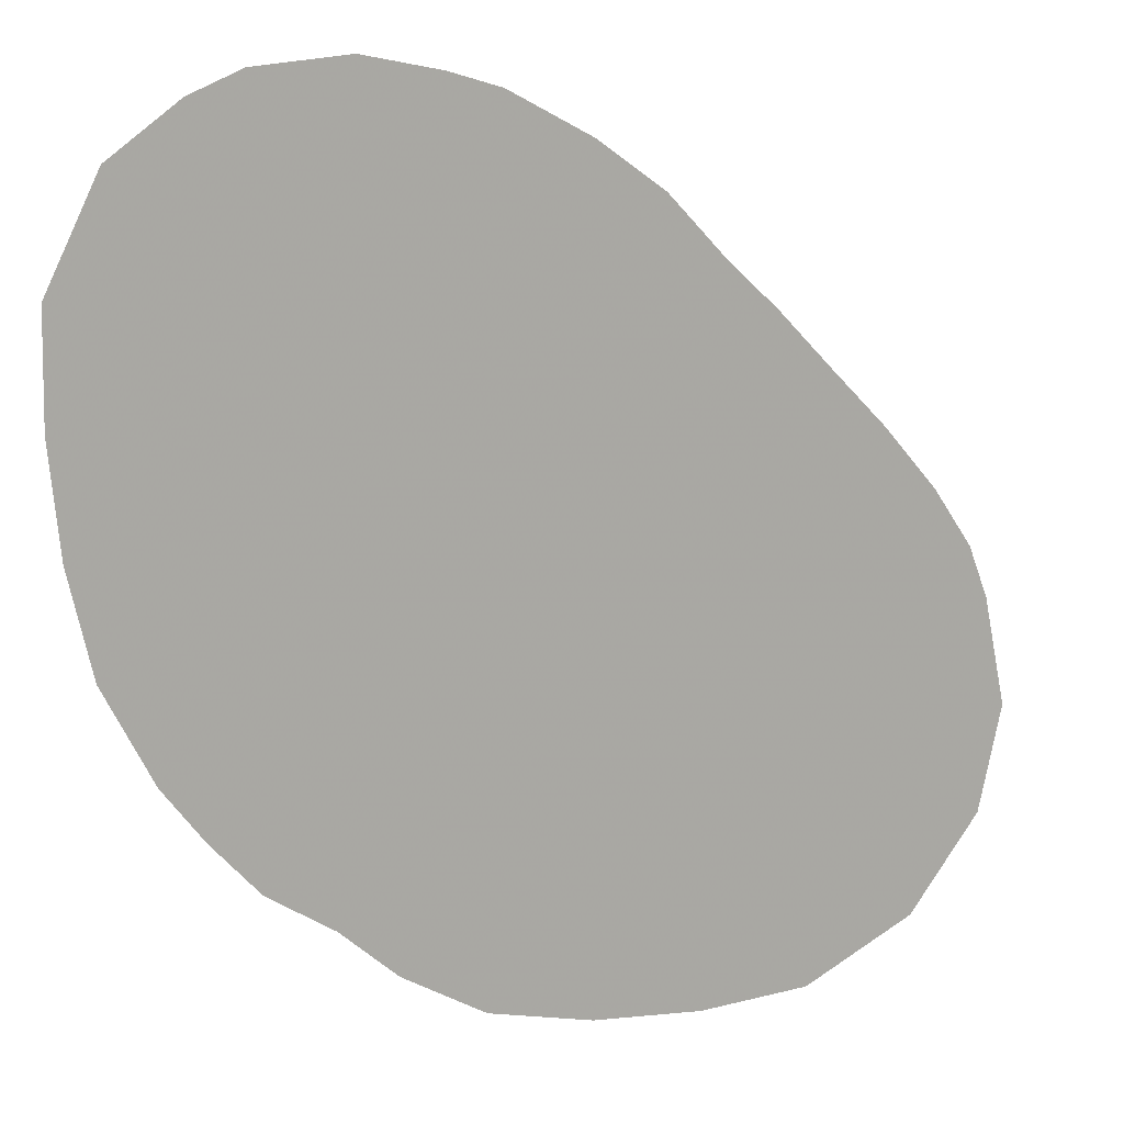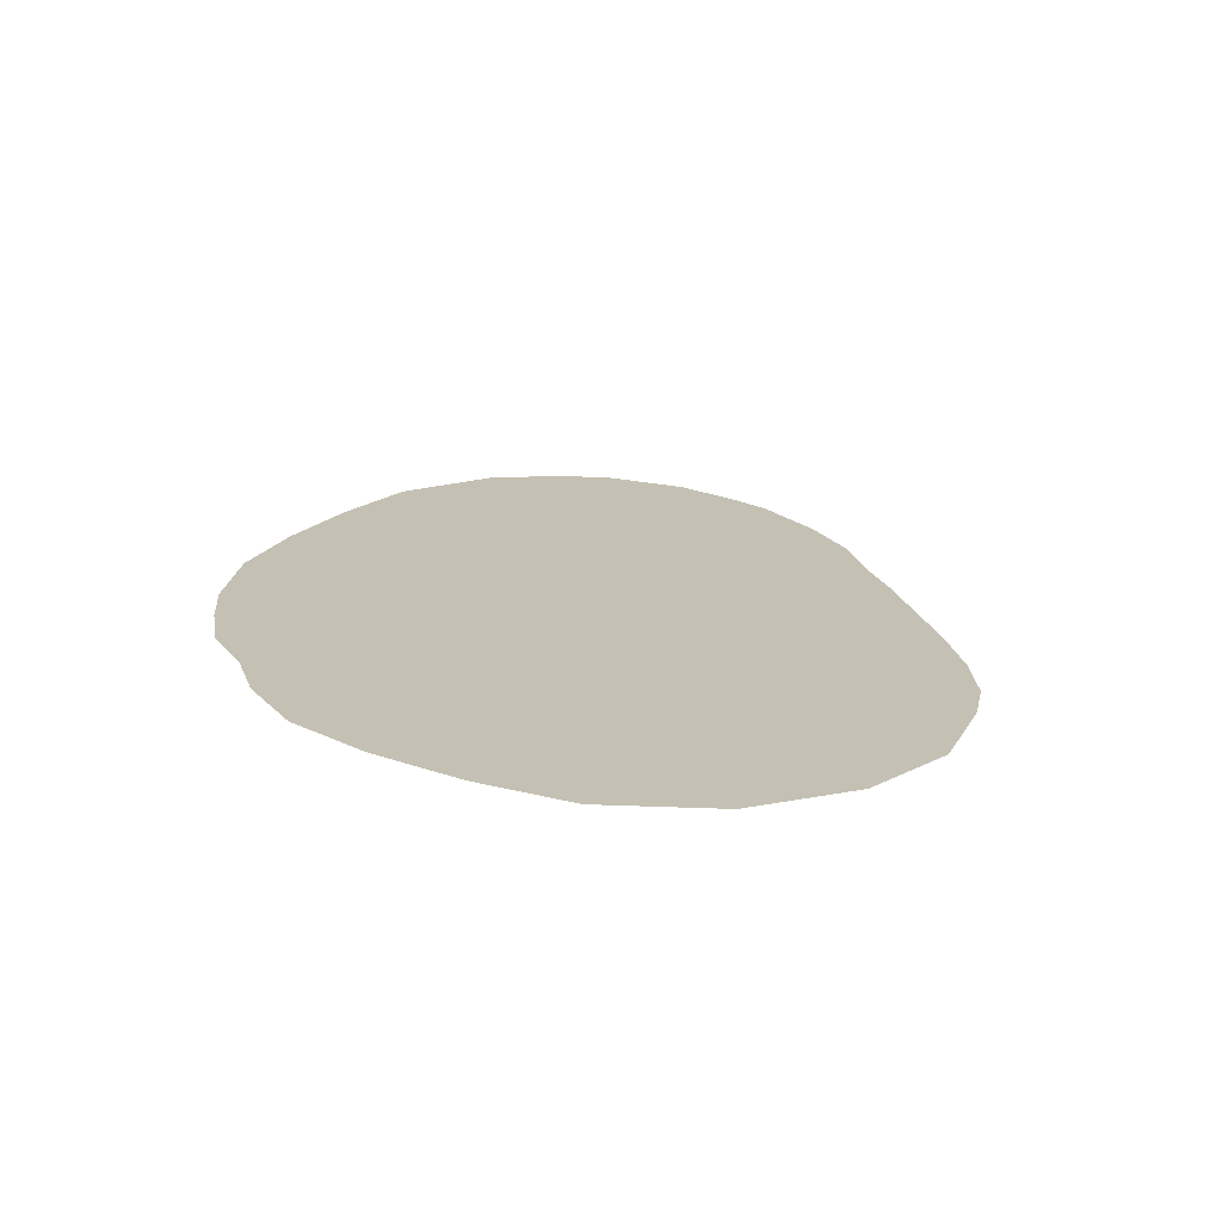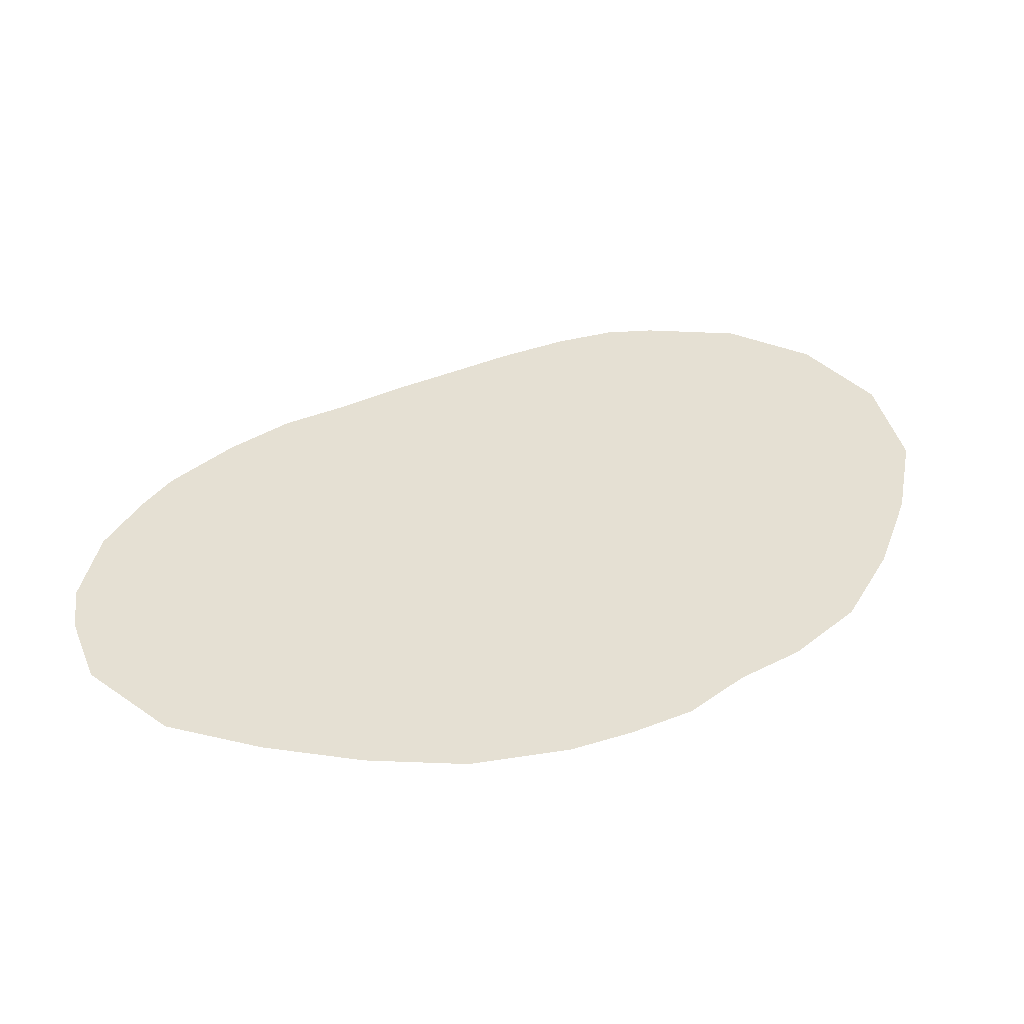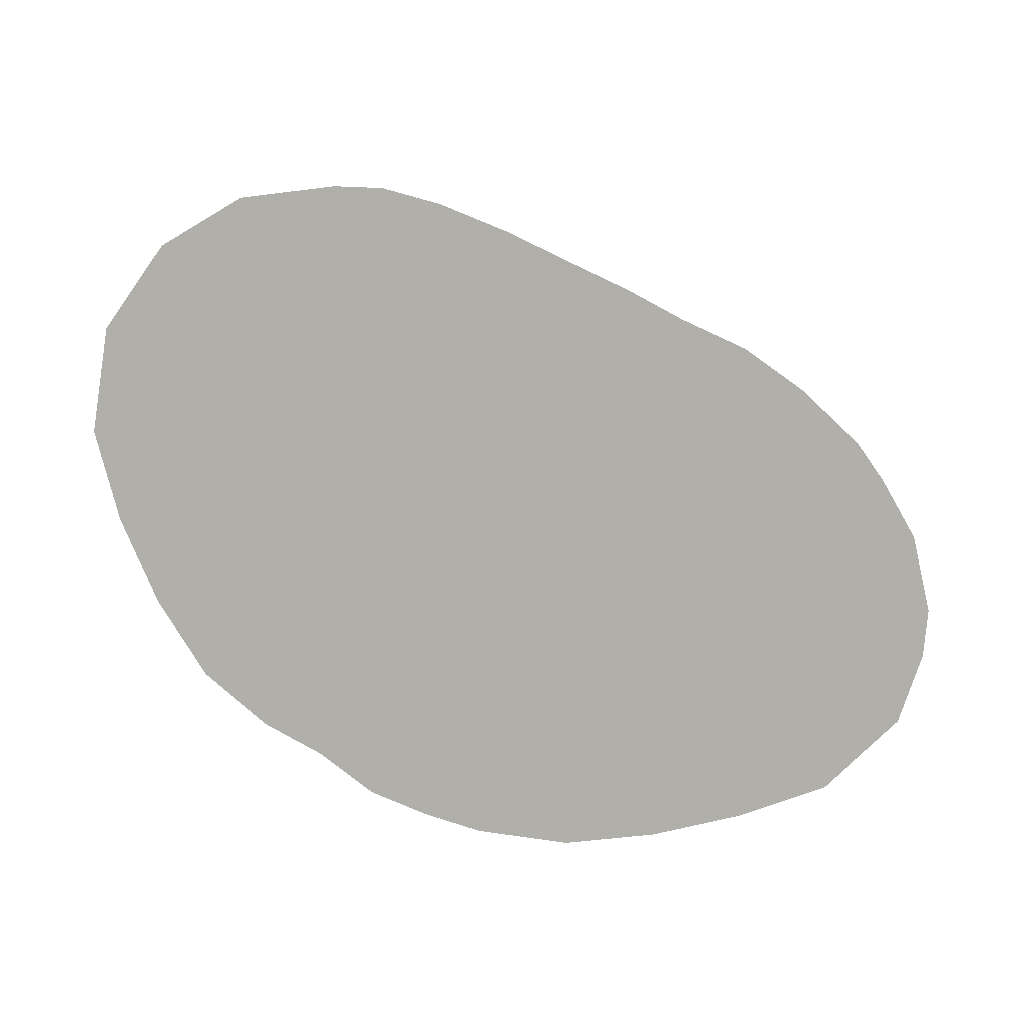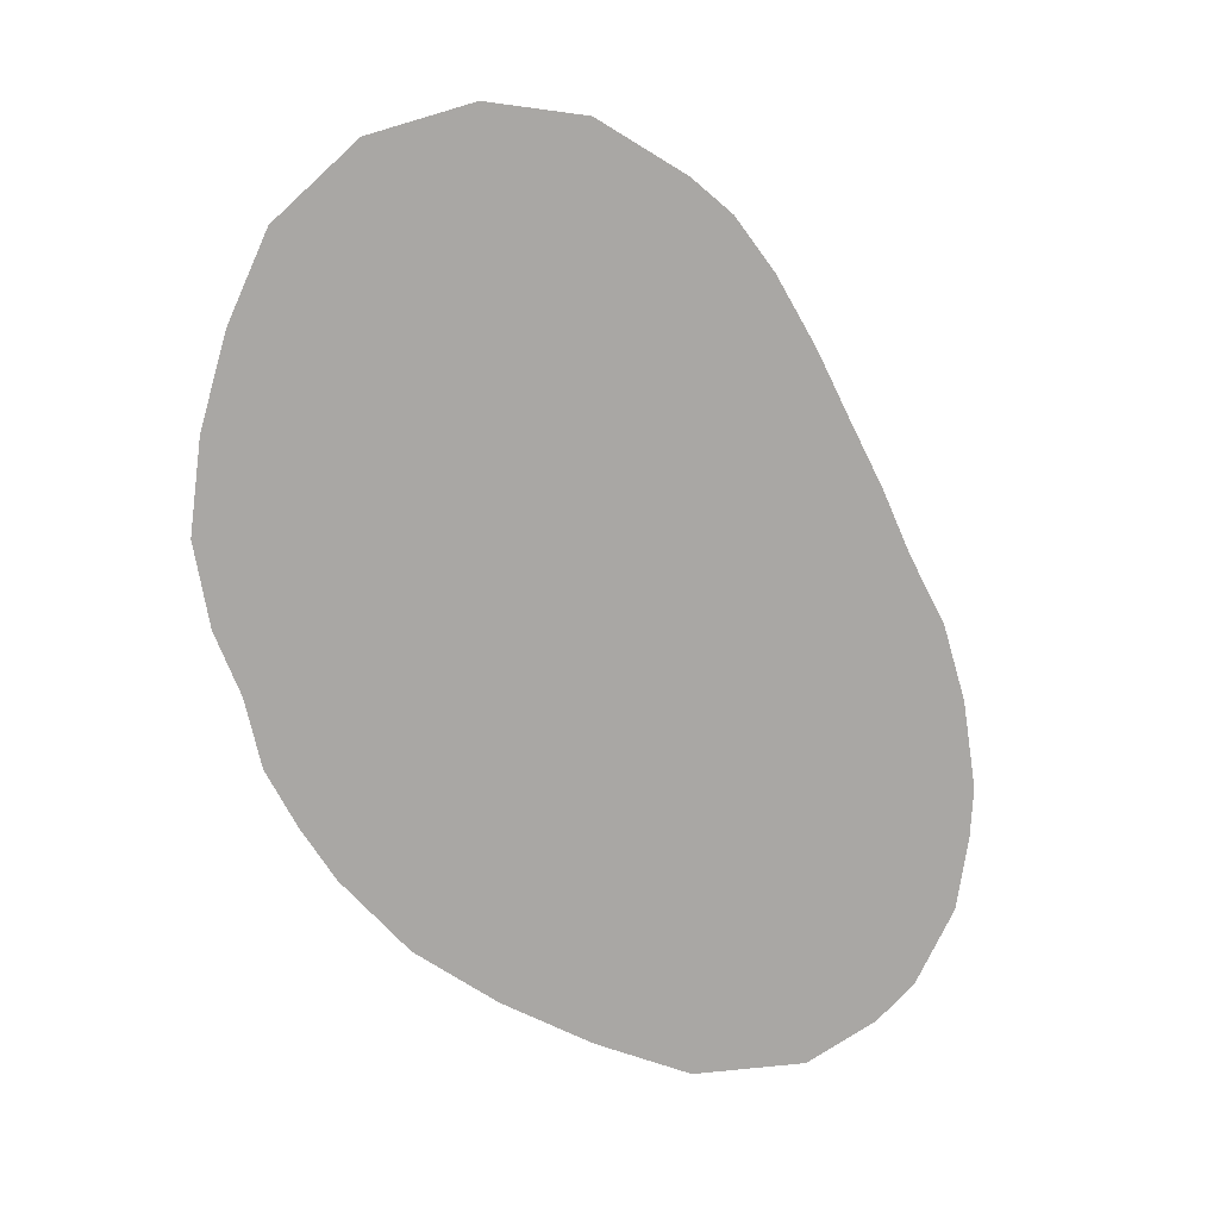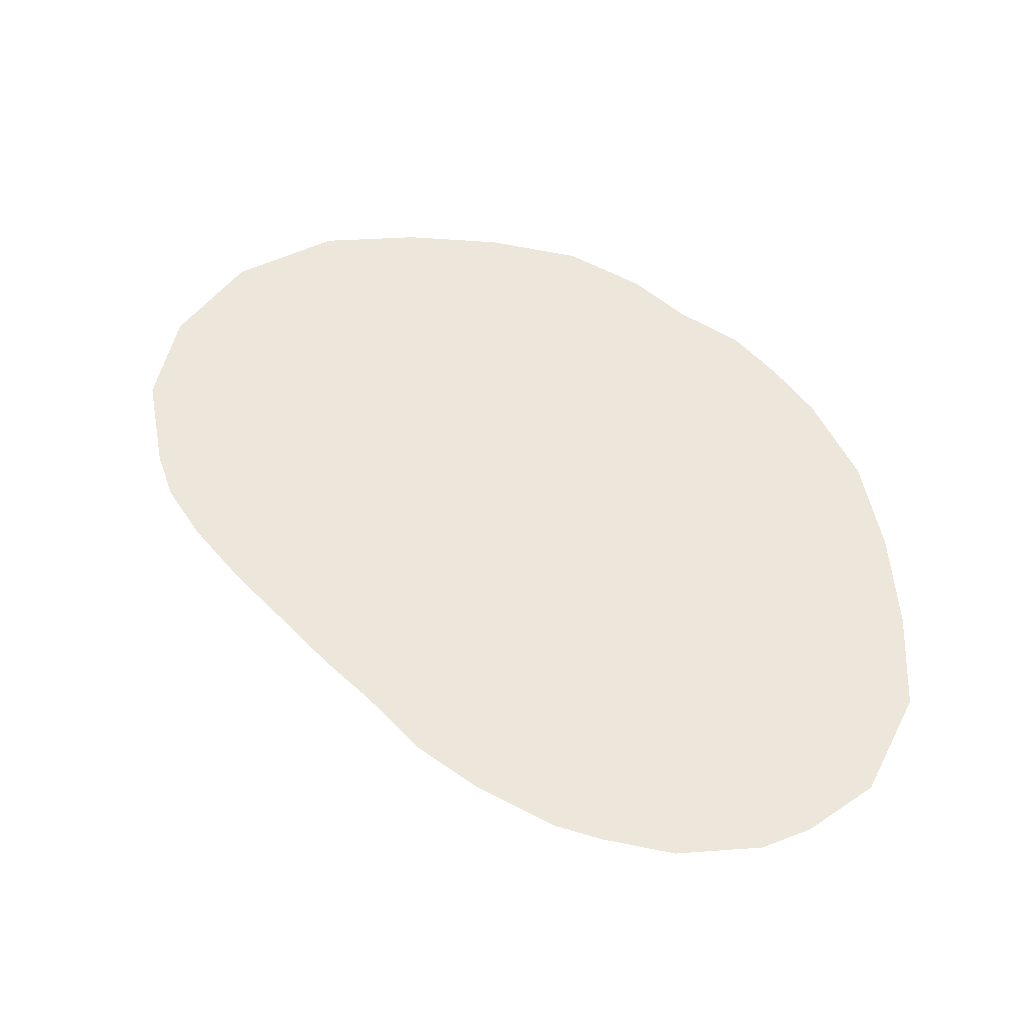
<metadata>
{"format":"obj","ext":"obj","renderer":"f3d","projection":"perspective","resolution":1024,"background":"white","views":[{"elev":13.7,"azim":-21.2,"up":"+Y"},{"elev":18.0,"azim":32.2,"up":"+Z"},{"elev":38.2,"azim":-74.5,"up":"+Z"},{"elev":-78.0,"azim":108.5,"up":"+Z"},{"elev":-74.7,"azim":70.2,"up":"+Z"},{"elev":54.0,"azim":-179.0,"up":"+Z"}]}
</metadata>
<code>
v 460 478.3 -145.1
v 455 485 -145.1
v 446.2 509.4 -145.1
v 465.8 471.9 -145.1
v 451.6 548.8 -145.1
v 460 555 -145.1
v 466.2 557.7 -145.1
v 445 522.5 -145.1
v 445.2 535.6 -145.1
v 449.1 496.7 -145.1
v 477.5 558.8 -145.1
v 486.9 556.9 -145.1
v 493.1 555 -145.1
v 531 523.8 -145.1
v 537.5 517.1 -145.1
v 544.1 509.4 -145.1
v 473.8 466.8 -145.1
v 548.8 502.5 -145.1
v 551.1 496.2 -145.1
v 553.8 483.3 -145.1
v 480.6 460.6 -145.1
v 490.6 454.9 -145.1
v 503.1 452.1 -145.1
v 503.1 549.6 -145.1
v 516.2 451.2 -145.1
v 511.2 543.8 -145.1
v 529.4 452.2 -145.1
v 518.1 536.5 -145.1
v 524.4 530.6 -145.1
v 542.6 459.2 -145.1
v 551 470.6 -145.1
f 1 2 3
f 1 3 2
f 3 1 4
f 3 2 10
f 3 4 1
f 3 4 17
f 3 5 6
f 3 6 5
f 3 10 2
f 3 11 12
f 3 12 11
f 3 14 15
f 3 15 14
f 3 17 4
f 3 17 21
f 3 18 19
f 3 19 18
f 3 20 31
f 3 21 17
f 3 21 22
f 3 22 21
f 3 22 23
f 3 23 22
f 3 23 25
f 3 25 23
f 3 25 27
f 3 27 25
f 3 27 30
f 3 30 27
f 3 30 31
f 3 31 20
f 3 31 30
f 6 3 7
f 6 7 3
f 7 3 11
f 7 11 3
f 8 3 9
f 8 9 3
f 9 3 5
f 9 5 3
f 12 3 13
f 12 13 3
f 13 3 24
f 13 24 3
f 15 3 16
f 15 16 3
f 16 3 18
f 16 18 3
f 19 3 20
f 19 20 3
f 24 3 26
f 24 26 3
f 26 3 28
f 26 28 3
f 28 3 29
f 28 29 3
f 29 3 14
f 29 14 3

</code>
